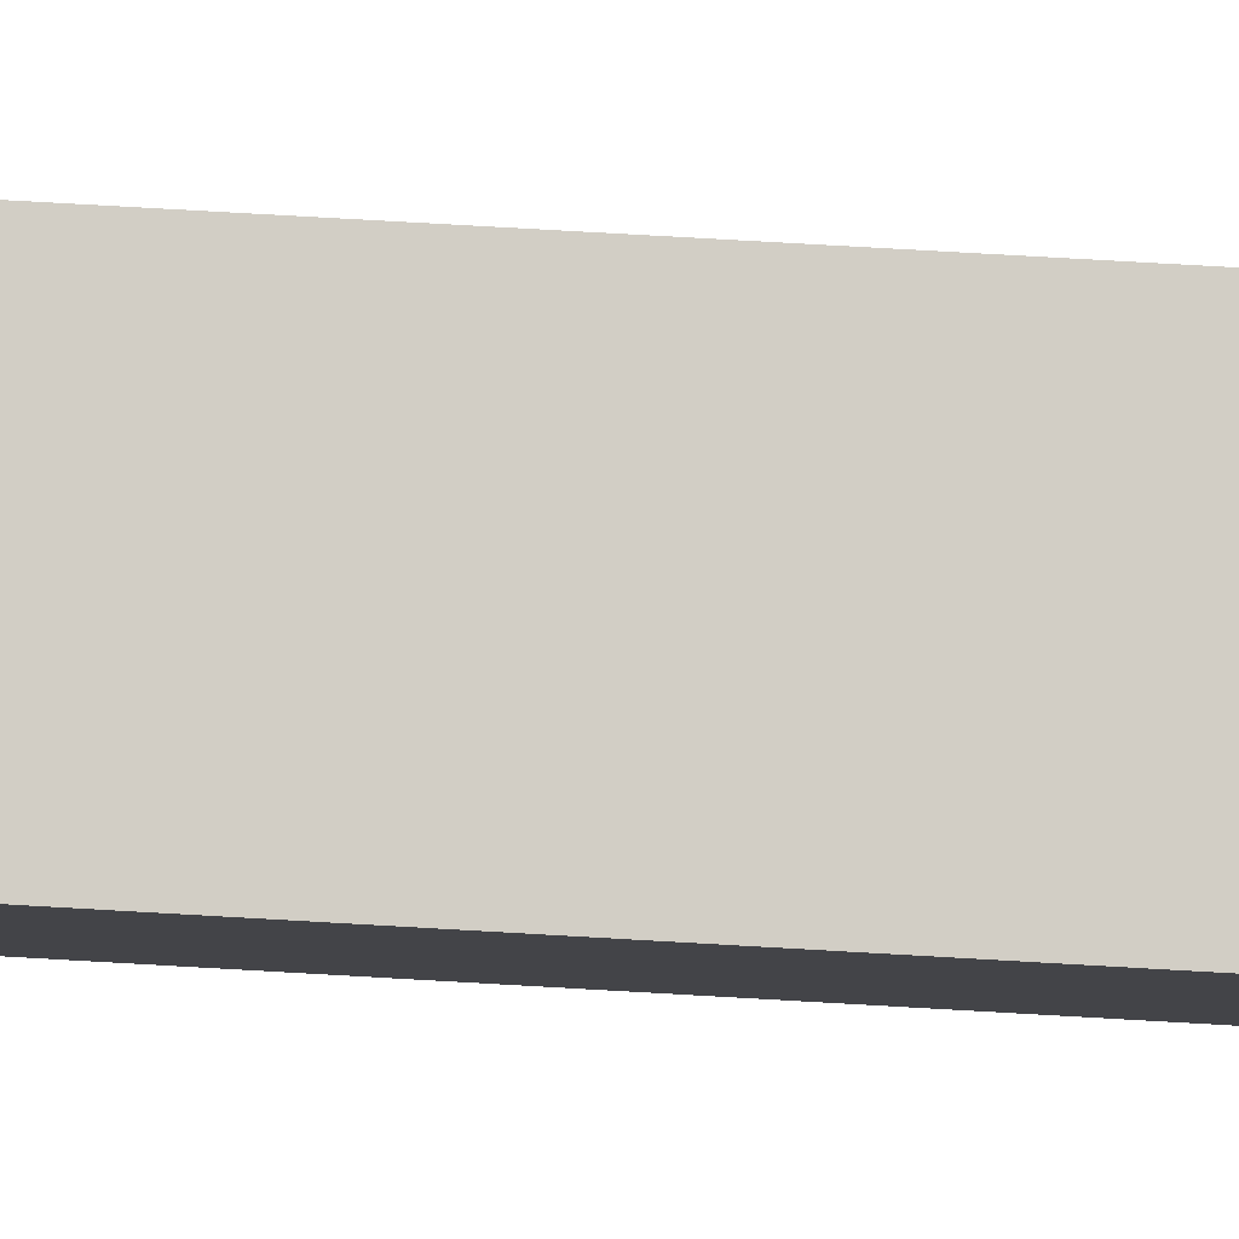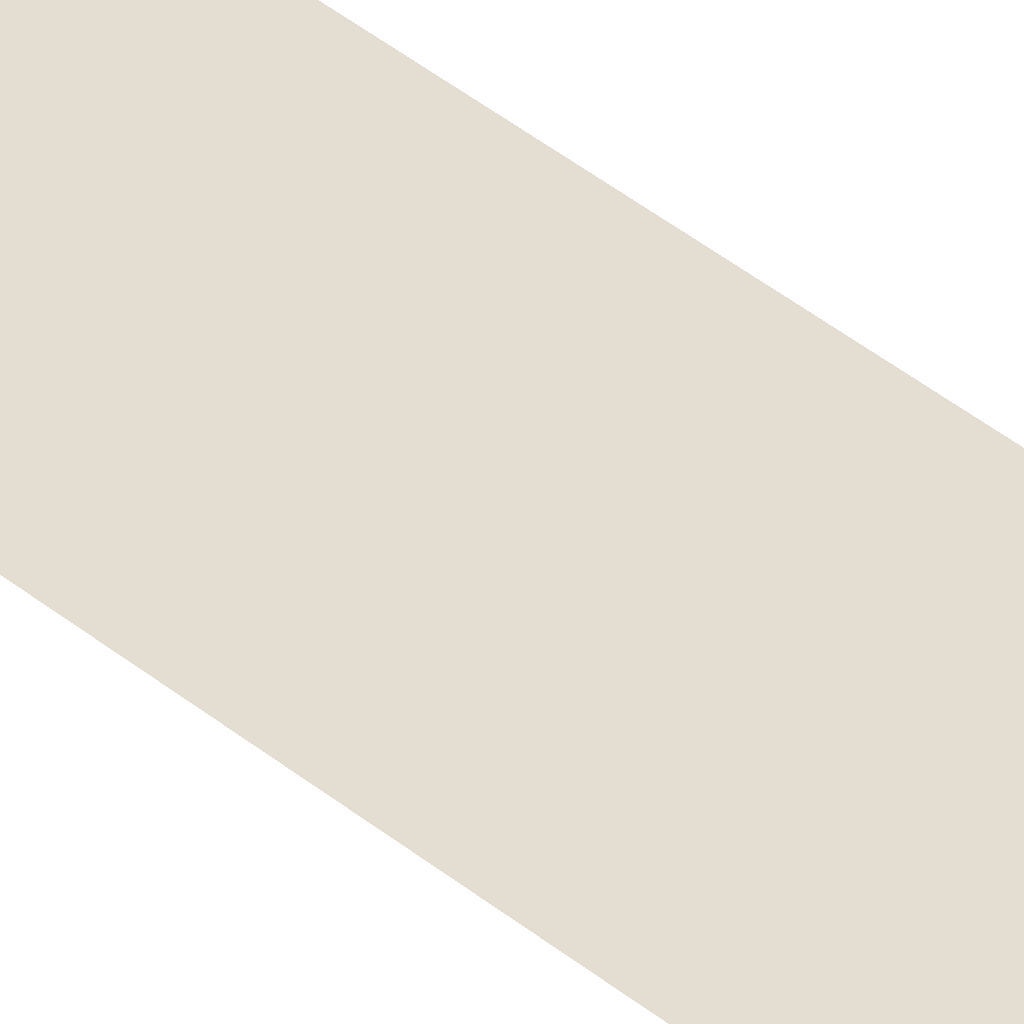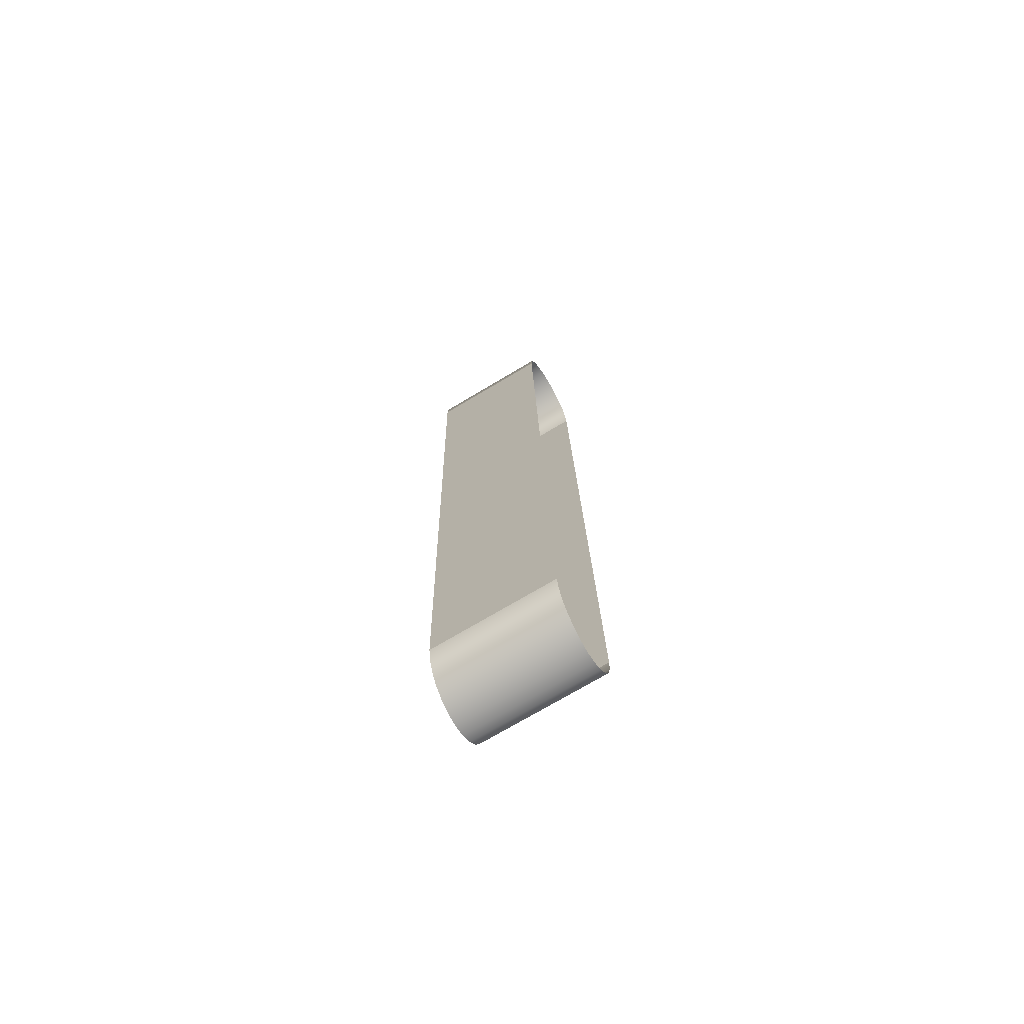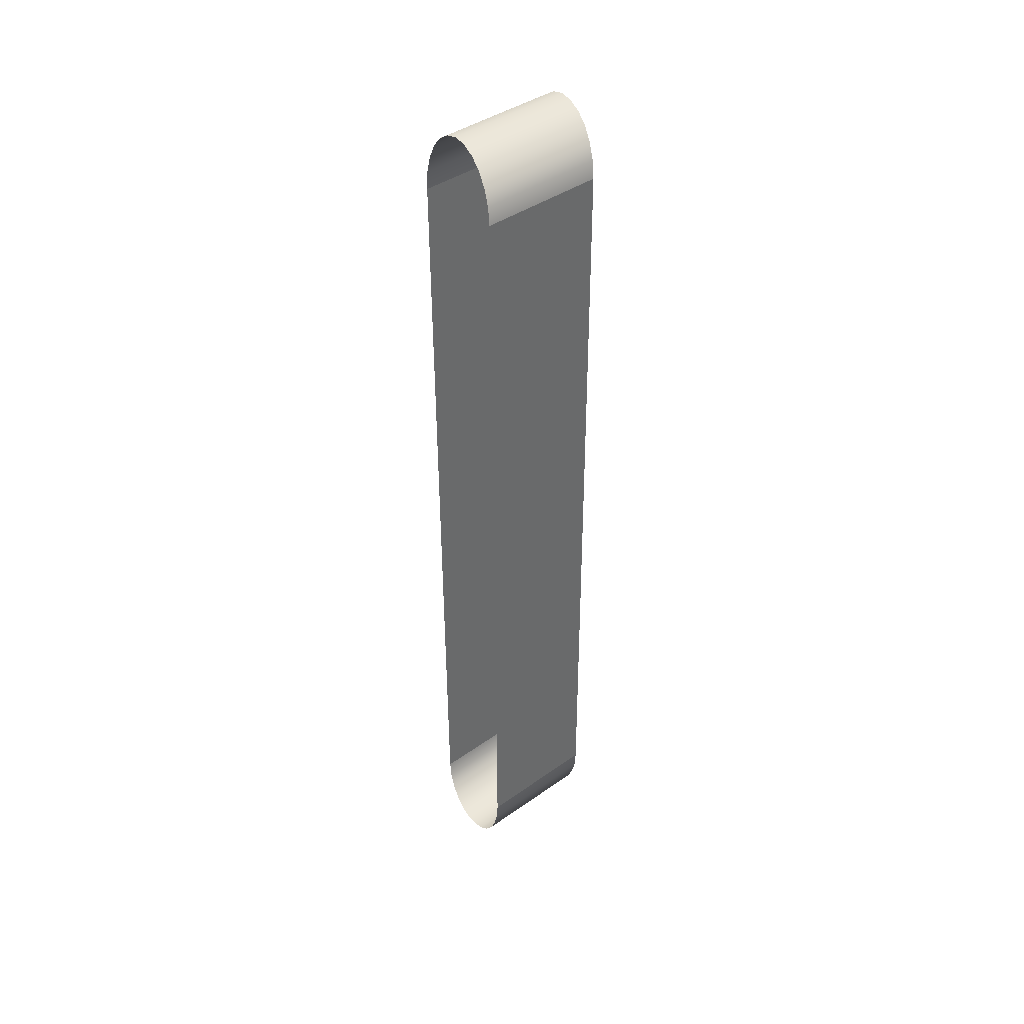
<metadata>
{"format":"obj","ext":"obj","renderer":"f3d","projection":"perspective","resolution":1024,"background":"white","views":[{"elev":52.3,"azim":-86.8,"up":"+Y"},{"elev":60.3,"azim":127.4,"up":"+Y"},{"elev":-72.6,"azim":60.4,"up":"+Z"},{"elev":41.9,"azim":169.0,"up":"+Z"}]}
</metadata>
<code>
o mesh116/mesh116-geometry/material_1/component_17#mesh116-geometry
v -0.1866 -0.2791 0.6679
v -0.2131 -0.2942 0.6677
v -0.1874 -0.2777 0.6716
v -0.1874 -0.2777 0.6716
v -0.2139 -0.2928 0.6713
v -0.1885 -0.2758 0.6743
v -0.1861 -0.2799 0.6638
v -0.2126 -0.295 0.6635
v -0.1866 -0.2791 0.6679
v -0.2139 -0.2928 0.6713
v -0.1874 -0.2777 0.6716
v -0.2131 -0.2942 0.6677
v -0.2131 -0.2942 0.6677
v -0.1866 -0.2791 0.6679
v -0.2126 -0.295 0.6635
v -0.1885 -0.2758 0.6743
v -0.215 -0.2909 0.6741
v -0.1898 -0.2736 0.6761
v -0.215 -0.2909 0.6741
v -0.1885 -0.2758 0.6743
v -0.2139 -0.2928 0.6713
v -0.1966 -0.2578 0.4655
v -0.2231 -0.2729 0.4652
v -0.1964 -0.258 0.4611
v -0.1966 -0.2613 0.6602
v -0.2232 -0.2765 0.6599
v -0.1966 -0.2578 0.4655
v -0.1859 -0.2801 0.6594
v -0.2124 -0.2953 0.6591
v -0.1861 -0.2799 0.6638
v -0.2126 -0.295 0.6635
v -0.1861 -0.2799 0.6638
v -0.2124 -0.2953 0.6591
v -0.2139 -0.2928 0.6713
v -0.2131 -0.2942 0.6677
v -0.2131 -0.2903 0.4564
v -0.2131 -0.2942 0.6677
v -0.2126 -0.295 0.6635
v -0.2126 -0.2913 0.4605
v -0.1898 -0.2736 0.6761
v -0.2163 -0.2887 0.6759
v -0.1912 -0.2712 0.6768
v -0.2163 -0.2887 0.6759
v -0.1898 -0.2736 0.6761
v -0.215 -0.2909 0.6741
v -0.215 -0.2909 0.6741
v -0.2139 -0.2928 0.6713
v -0.214 -0.2887 0.4529
v -0.1964 -0.258 0.4611
v -0.223 -0.2731 0.4608
v -0.1959 -0.2589 0.4569
v -0.223 -0.2731 0.4608
v -0.1964 -0.258 0.4611
v -0.2231 -0.2729 0.4652
v -0.2231 -0.2729 0.4652
v -0.1966 -0.2578 0.4655
v -0.2232 -0.2765 0.6599
v -0.1964 -0.2618 0.6646
v -0.223 -0.2769 0.6644
v -0.1966 -0.2613 0.6602
v -0.2232 -0.2765 0.6599
v -0.1966 -0.2613 0.6602
v -0.223 -0.2769 0.6644
v -0.2124 -0.2953 0.6591
v -0.1859 -0.2801 0.6594
v -0.2124 -0.2917 0.4648
v -0.2124 -0.2953 0.6591
v -0.2124 -0.2917 0.4648
v -0.2126 -0.295 0.6635
v -0.2131 -0.2903 0.4564
v -0.2131 -0.2942 0.6677
v -0.2126 -0.2913 0.4605
v -0.214 -0.2887 0.4529
v -0.2139 -0.2928 0.6713
v -0.2131 -0.2903 0.4564
v -0.2126 -0.2913 0.4605
v -0.2126 -0.295 0.6635
v -0.2124 -0.2917 0.4648
v -0.1912 -0.2712 0.6768
v -0.2177 -0.2863 0.6766
v -0.1926 -0.2687 0.6764
v -0.2177 -0.2863 0.6766
v -0.1912 -0.2712 0.6768
v -0.2163 -0.2887 0.6759
v -0.2163 -0.2887 0.6759
v -0.215 -0.2909 0.6741
v -0.2151 -0.2867 0.4502
v -0.2151 -0.2867 0.4502
v -0.215 -0.2909 0.6741
v -0.214 -0.2887 0.4529
v -0.1959 -0.2589 0.4569
v -0.2224 -0.274 0.4567
v -0.195 -0.2603 0.4534
v -0.2224 -0.274 0.4567
v -0.1959 -0.2589 0.4569
v -0.223 -0.2731 0.4608
v -0.2231 -0.2729 0.4652
v -0.2232 -0.2765 0.6599
v -0.223 -0.2731 0.4608
v -0.1959 -0.2628 0.6686
v -0.2224 -0.2779 0.6684
v -0.1964 -0.2618 0.6646
v -0.223 -0.2769 0.6644
v -0.1964 -0.2618 0.6646
v -0.2224 -0.2779 0.6684
v -0.2232 -0.2765 0.6599
v -0.223 -0.2769 0.6644
v -0.223 -0.2731 0.4608
v -0.1859 -0.2766 0.4651
v -0.2124 -0.2917 0.4648
v -0.1859 -0.2801 0.6594
v -0.2126 -0.2913 0.4605
v -0.1861 -0.2762 0.4608
v -0.2131 -0.2903 0.4564
v -0.2131 -0.2903 0.4564
v -0.1866 -0.2752 0.4567
v -0.214 -0.2887 0.4529
v -0.2124 -0.2917 0.4648
v -0.1859 -0.2766 0.4651
v -0.2126 -0.2913 0.4605
v -0.1926 -0.2687 0.6764
v -0.2191 -0.2839 0.6761
v -0.1939 -0.2664 0.6747
v -0.2191 -0.2839 0.6761
v -0.1926 -0.2687 0.6764
v -0.2177 -0.2863 0.6766
v -0.2177 -0.2863 0.6766
v -0.2163 -0.2887 0.6759
v -0.2164 -0.2844 0.4485
v -0.2164 -0.2844 0.4485
v -0.2163 -0.2887 0.6759
v -0.2151 -0.2867 0.4502
v -0.2151 -0.2867 0.4502
v -0.214 -0.2887 0.4529
v -0.1886 -0.2716 0.4504
v -0.194 -0.2622 0.4506
v -0.195 -0.2603 0.4534
v -0.2205 -0.2773 0.4504
v -0.2216 -0.2754 0.4531
v -0.195 -0.2603 0.4534
v -0.2224 -0.274 0.4567
v -0.223 -0.2731 0.4608
v -0.223 -0.2769 0.6644
v -0.2224 -0.274 0.4567
v -0.195 -0.2644 0.6722
v -0.2215 -0.2795 0.6719
v -0.1959 -0.2628 0.6686
v -0.2224 -0.2779 0.6684
v -0.1959 -0.2628 0.6686
v -0.2215 -0.2795 0.6719
v -0.223 -0.2769 0.6644
v -0.2224 -0.2779 0.6684
v -0.2224 -0.274 0.4567
v -0.1861 -0.2762 0.4608
v -0.2126 -0.2913 0.4605
v -0.1859 -0.2766 0.4651
v -0.1866 -0.2752 0.4567
v -0.2131 -0.2903 0.4564
v -0.1861 -0.2762 0.4608
v -0.1875 -0.2736 0.4531
v -0.214 -0.2887 0.4529
v -0.1866 -0.2752 0.4567
v -0.1939 -0.2664 0.6747
v -0.2204 -0.2815 0.6745
v -0.195 -0.2644 0.6722
v -0.2204 -0.2815 0.6745
v -0.1939 -0.2664 0.6747
v -0.2191 -0.2839 0.6761
v -0.2191 -0.2839 0.6761
v -0.2177 -0.2863 0.6766
v -0.2178 -0.282 0.448
v -0.2178 -0.282 0.448
v -0.2177 -0.2863 0.6766
v -0.2164 -0.2844 0.4485
v -0.2164 -0.2844 0.4485
v -0.2151 -0.2867 0.4502
v -0.1899 -0.2693 0.4488
v -0.1875 -0.2736 0.4531
v -0.1886 -0.2716 0.4504
v -0.214 -0.2887 0.4529
v -0.1886 -0.2716 0.4504
v -0.1899 -0.2693 0.4488
v -0.2151 -0.2867 0.4502
v -0.1926 -0.2644 0.4489
v -0.194 -0.2622 0.4506
v -0.2192 -0.2795 0.4486
v -0.2216 -0.2754 0.4531
v -0.2205 -0.2773 0.4504
v -0.195 -0.2603 0.4534
v -0.2205 -0.2773 0.4504
v -0.2192 -0.2795 0.4486
v -0.194 -0.2622 0.4506
v -0.2224 -0.274 0.4567
v -0.2224 -0.2779 0.6684
v -0.2216 -0.2754 0.4531
v -0.2215 -0.2795 0.6719
v -0.195 -0.2644 0.6722
v -0.2204 -0.2815 0.6745
v -0.2224 -0.2779 0.6684
v -0.2215 -0.2795 0.6719
v -0.2216 -0.2754 0.4531
v -0.2204 -0.2815 0.6745
v -0.2191 -0.2839 0.6761
v -0.2192 -0.2795 0.4486
v -0.2192 -0.2795 0.4486
v -0.2191 -0.2839 0.6761
v -0.2178 -0.282 0.448
v -0.2178 -0.282 0.448
v -0.2164 -0.2844 0.4485
v -0.1913 -0.2669 0.4483
v -0.1899 -0.2693 0.4488
v -0.1913 -0.2669 0.4483
v -0.2164 -0.2844 0.4485
v -0.1913 -0.2669 0.4483
v -0.1926 -0.2644 0.4489
v -0.2178 -0.282 0.448
v -0.2192 -0.2795 0.4486
v -0.2178 -0.282 0.448
v -0.1926 -0.2644 0.4489
v -0.2216 -0.2754 0.4531
v -0.2215 -0.2795 0.6719
v -0.2205 -0.2773 0.4504
v -0.2205 -0.2773 0.4504
v -0.2204 -0.2815 0.6745
v -0.2192 -0.2795 0.4486
v -0.2215 -0.2795 0.6719
v -0.2204 -0.2815 0.6745
v -0.2205 -0.2773 0.4504
v -0.1874 -0.2777 0.6716
v -0.2131 -0.2942 0.6677
v -0.1866 -0.2791 0.6679
v -0.1885 -0.2758 0.6743
v -0.2139 -0.2928 0.6713
v -0.1874 -0.2777 0.6716
v -0.1866 -0.2791 0.6679
v -0.2126 -0.295 0.6635
v -0.1861 -0.2799 0.6638
v -0.2131 -0.2942 0.6677
v -0.1874 -0.2777 0.6716
v -0.2139 -0.2928 0.6713
v -0.2126 -0.295 0.6635
v -0.1866 -0.2791 0.6679
v -0.2131 -0.2942 0.6677
v -0.1898 -0.2736 0.6761
v -0.215 -0.2909 0.6741
v -0.1885 -0.2758 0.6743
v -0.2139 -0.2928 0.6713
v -0.1885 -0.2758 0.6743
v -0.215 -0.2909 0.6741
v -0.1964 -0.258 0.4611
v -0.2231 -0.2729 0.4652
v -0.1966 -0.2578 0.4655
v -0.1966 -0.2578 0.4655
v -0.2232 -0.2765 0.6599
v -0.1966 -0.2613 0.6602
v -0.1861 -0.2799 0.6638
v -0.2124 -0.2953 0.6591
v -0.1859 -0.2801 0.6594
v -0.2124 -0.2953 0.6591
v -0.1861 -0.2799 0.6638
v -0.2126 -0.295 0.6635
v -0.2131 -0.2903 0.4564
v -0.2131 -0.2942 0.6677
v -0.2139 -0.2928 0.6713
v -0.2126 -0.2913 0.4605
v -0.2126 -0.295 0.6635
v -0.2131 -0.2942 0.6677
v -0.1912 -0.2712 0.6768
v -0.2163 -0.2887 0.6759
v -0.1898 -0.2736 0.6761
v -0.215 -0.2909 0.6741
v -0.1898 -0.2736 0.6761
v -0.2163 -0.2887 0.6759
v -0.214 -0.2887 0.4529
v -0.2139 -0.2928 0.6713
v -0.215 -0.2909 0.6741
v -0.1959 -0.2589 0.4569
v -0.223 -0.2731 0.4608
v -0.1964 -0.258 0.4611
v -0.2231 -0.2729 0.4652
v -0.1964 -0.258 0.4611
v -0.223 -0.2731 0.4608
v -0.2232 -0.2765 0.6599
v -0.1966 -0.2578 0.4655
v -0.2231 -0.2729 0.4652
v -0.1966 -0.2613 0.6602
v -0.223 -0.2769 0.6644
v -0.1964 -0.2618 0.6646
v -0.223 -0.2769 0.6644
v -0.1966 -0.2613 0.6602
v -0.2232 -0.2765 0.6599
v -0.2124 -0.2917 0.4648
v -0.1859 -0.2801 0.6594
v -0.2124 -0.2953 0.6591
v -0.2126 -0.295 0.6635
v -0.2124 -0.2917 0.4648
v -0.2124 -0.2953 0.6591
v -0.2126 -0.2913 0.4605
v -0.2131 -0.2942 0.6677
v -0.2131 -0.2903 0.4564
v -0.2131 -0.2903 0.4564
v -0.2139 -0.2928 0.6713
v -0.214 -0.2887 0.4529
v -0.2124 -0.2917 0.4648
v -0.2126 -0.295 0.6635
v -0.2126 -0.2913 0.4605
v -0.1926 -0.2687 0.6764
v -0.2177 -0.2863 0.6766
v -0.1912 -0.2712 0.6768
v -0.2163 -0.2887 0.6759
v -0.1912 -0.2712 0.6768
v -0.2177 -0.2863 0.6766
v -0.2151 -0.2867 0.4502
v -0.215 -0.2909 0.6741
v -0.2163 -0.2887 0.6759
v -0.214 -0.2887 0.4529
v -0.215 -0.2909 0.6741
v -0.2151 -0.2867 0.4502
v -0.195 -0.2603 0.4534
v -0.2224 -0.274 0.4567
v -0.1959 -0.2589 0.4569
v -0.223 -0.2731 0.4608
v -0.1959 -0.2589 0.4569
v -0.2224 -0.274 0.4567
v -0.223 -0.2731 0.4608
v -0.2232 -0.2765 0.6599
v -0.2231 -0.2729 0.4652
v -0.1964 -0.2618 0.6646
v -0.2224 -0.2779 0.6684
v -0.1959 -0.2628 0.6686
v -0.2224 -0.2779 0.6684
v -0.1964 -0.2618 0.6646
v -0.223 -0.2769 0.6644
v -0.223 -0.2731 0.4608
v -0.223 -0.2769 0.6644
v -0.2232 -0.2765 0.6599
v -0.1859 -0.2801 0.6594
v -0.2124 -0.2917 0.4648
v -0.1859 -0.2766 0.4651
v -0.2131 -0.2903 0.4564
v -0.1861 -0.2762 0.4608
v -0.2126 -0.2913 0.4605
v -0.214 -0.2887 0.4529
v -0.1866 -0.2752 0.4567
v -0.2131 -0.2903 0.4564
v -0.2126 -0.2913 0.4605
v -0.1859 -0.2766 0.4651
v -0.2124 -0.2917 0.4648
v -0.1939 -0.2664 0.6747
v -0.2191 -0.2839 0.6761
v -0.1926 -0.2687 0.6764
v -0.2177 -0.2863 0.6766
v -0.1926 -0.2687 0.6764
v -0.2191 -0.2839 0.6761
v -0.2164 -0.2844 0.4485
v -0.2163 -0.2887 0.6759
v -0.2177 -0.2863 0.6766
v -0.2151 -0.2867 0.4502
v -0.2163 -0.2887 0.6759
v -0.2164 -0.2844 0.4485
v -0.1886 -0.2716 0.4504
v -0.214 -0.2887 0.4529
v -0.2151 -0.2867 0.4502
v -0.2205 -0.2773 0.4504
v -0.195 -0.2603 0.4534
v -0.194 -0.2622 0.4506
v -0.2224 -0.274 0.4567
v -0.195 -0.2603 0.4534
v -0.2216 -0.2754 0.4531
v -0.2224 -0.274 0.4567
v -0.223 -0.2769 0.6644
v -0.223 -0.2731 0.4608
v -0.1959 -0.2628 0.6686
v -0.2215 -0.2795 0.6719
v -0.195 -0.2644 0.6722
v -0.2215 -0.2795 0.6719
v -0.1959 -0.2628 0.6686
v -0.2224 -0.2779 0.6684
v -0.2224 -0.274 0.4567
v -0.2224 -0.2779 0.6684
v -0.223 -0.2769 0.6644
v -0.1859 -0.2766 0.4651
v -0.2126 -0.2913 0.4605
v -0.1861 -0.2762 0.4608
v -0.1861 -0.2762 0.4608
v -0.2131 -0.2903 0.4564
v -0.1866 -0.2752 0.4567
v -0.1866 -0.2752 0.4567
v -0.214 -0.2887 0.4529
v -0.1875 -0.2736 0.4531
v -0.195 -0.2644 0.6722
v -0.2204 -0.2815 0.6745
v -0.1939 -0.2664 0.6747
v -0.2191 -0.2839 0.6761
v -0.1939 -0.2664 0.6747
v -0.2204 -0.2815 0.6745
v -0.2178 -0.282 0.448
v -0.2177 -0.2863 0.6766
v -0.2191 -0.2839 0.6761
v -0.2164 -0.2844 0.4485
v -0.2177 -0.2863 0.6766
v -0.2178 -0.282 0.448
v -0.1899 -0.2693 0.4488
v -0.2151 -0.2867 0.4502
v -0.2164 -0.2844 0.4485
v -0.214 -0.2887 0.4529
v -0.1886 -0.2716 0.4504
v -0.1875 -0.2736 0.4531
v -0.2151 -0.2867 0.4502
v -0.1899 -0.2693 0.4488
v -0.1886 -0.2716 0.4504
v -0.2192 -0.2795 0.4486
v -0.194 -0.2622 0.4506
v -0.1926 -0.2644 0.4489
v -0.195 -0.2603 0.4534
v -0.2205 -0.2773 0.4504
v -0.2216 -0.2754 0.4531
v -0.194 -0.2622 0.4506
v -0.2192 -0.2795 0.4486
v -0.2205 -0.2773 0.4504
v -0.2216 -0.2754 0.4531
v -0.2224 -0.2779 0.6684
v -0.2224 -0.274 0.4567
v -0.2204 -0.2815 0.6745
v -0.195 -0.2644 0.6722
v -0.2215 -0.2795 0.6719
v -0.2216 -0.2754 0.4531
v -0.2215 -0.2795 0.6719
v -0.2224 -0.2779 0.6684
v -0.2192 -0.2795 0.4486
v -0.2191 -0.2839 0.6761
v -0.2204 -0.2815 0.6745
v -0.2178 -0.282 0.448
v -0.2191 -0.2839 0.6761
v -0.2192 -0.2795 0.4486
v -0.1913 -0.2669 0.4483
v -0.2164 -0.2844 0.4485
v -0.2178 -0.282 0.448
v -0.2164 -0.2844 0.4485
v -0.1913 -0.2669 0.4483
v -0.1899 -0.2693 0.4488
v -0.2178 -0.282 0.448
v -0.1926 -0.2644 0.4489
v -0.1913 -0.2669 0.4483
v -0.1926 -0.2644 0.4489
v -0.2178 -0.282 0.448
v -0.2192 -0.2795 0.4486
v -0.2205 -0.2773 0.4504
v -0.2215 -0.2795 0.6719
v -0.2216 -0.2754 0.4531
v -0.2192 -0.2795 0.4486
v -0.2204 -0.2815 0.6745
v -0.2205 -0.2773 0.4504
v -0.2205 -0.2773 0.4504
v -0.2204 -0.2815 0.6745
v -0.2215 -0.2795 0.6719
f 1 2 3
f 4 5 6
f 7 8 9
f 10 11 12
f 13 14 15
f 16 17 18
f 19 20 21
f 22 23 24
f 25 26 27
f 28 29 30
f 31 32 33
f 34 35 36
f 37 38 39
f 40 41 42
f 43 44 45
f 46 47 48
f 49 50 51
f 52 53 54
f 55 56 57
f 58 59 60
f 61 62 63
f 64 65 66
f 67 68 69
f 70 71 72
f 73 74 75
f 76 77 78
f 79 80 81
f 82 83 84
f 85 86 87
f 88 89 90
f 91 92 93
f 94 95 96
f 97 98 99
f 100 101 102
f 103 104 105
f 106 107 108
f 109 110 111
f 112 113 114
f 115 116 117
f 118 119 120
f 121 122 123
f 124 125 126
f 127 128 129
f 130 131 132
f 133 134 135
f 136 137 138
f 139 140 141
f 142 143 144
f 145 146 147
f 148 149 150
f 151 152 153
f 154 155 156
f 157 158 159
f 160 161 162
f 163 164 165
f 166 167 168
f 169 170 171
f 172 173 174
f 175 176 177
f 178 179 180
f 181 182 183
f 184 185 186
f 187 188 189
f 190 191 192
f 193 194 195
f 196 197 198
f 199 200 201
f 202 203 204
f 205 206 207
f 208 209 210
f 211 212 213
f 214 215 216
f 217 218 219
f 220 221 222
f 223 224 225
f 226 227 228
f 229 230 231
f 232 233 234
f 235 236 237
f 238 239 240
f 241 242 243
f 244 245 246
f 247 248 249
f 250 251 252
f 253 254 255
f 256 257 258
f 259 260 261
f 262 263 264
f 265 266 267
f 268 269 270
f 271 272 273
f 274 275 276
f 277 278 279
f 280 281 282
f 283 284 285
f 286 287 288
f 289 290 291
f 292 293 294
f 295 296 297
f 298 299 300
f 301 302 303
f 304 305 306
f 307 308 309
f 310 311 312
f 313 314 315
f 316 317 318
f 319 320 321
f 322 323 324
f 325 326 327
f 328 329 330
f 331 332 333
f 334 335 336
f 337 338 339
f 340 341 342
f 343 344 345
f 346 347 348
f 349 350 351
f 352 353 354
f 355 356 357
f 358 359 360
f 361 362 363
f 364 365 366
f 367 368 369
f 370 371 372
f 373 374 375
f 376 377 378
f 379 380 381
f 382 383 384
f 385 386 387
f 388 389 390
f 391 392 393
f 394 395 396
f 397 398 399
f 400 401 402
f 403 404 405
f 406 407 408
f 409 410 411
f 412 413 414
f 415 416 417
f 418 419 420
f 421 422 423
f 424 425 426
f 427 428 429
f 430 431 432
f 433 434 435
f 436 437 438
f 439 440 441
f 442 443 444
f 445 446 447
f 448 449 450
f 451 452 453
f 454 455 456

</code>
